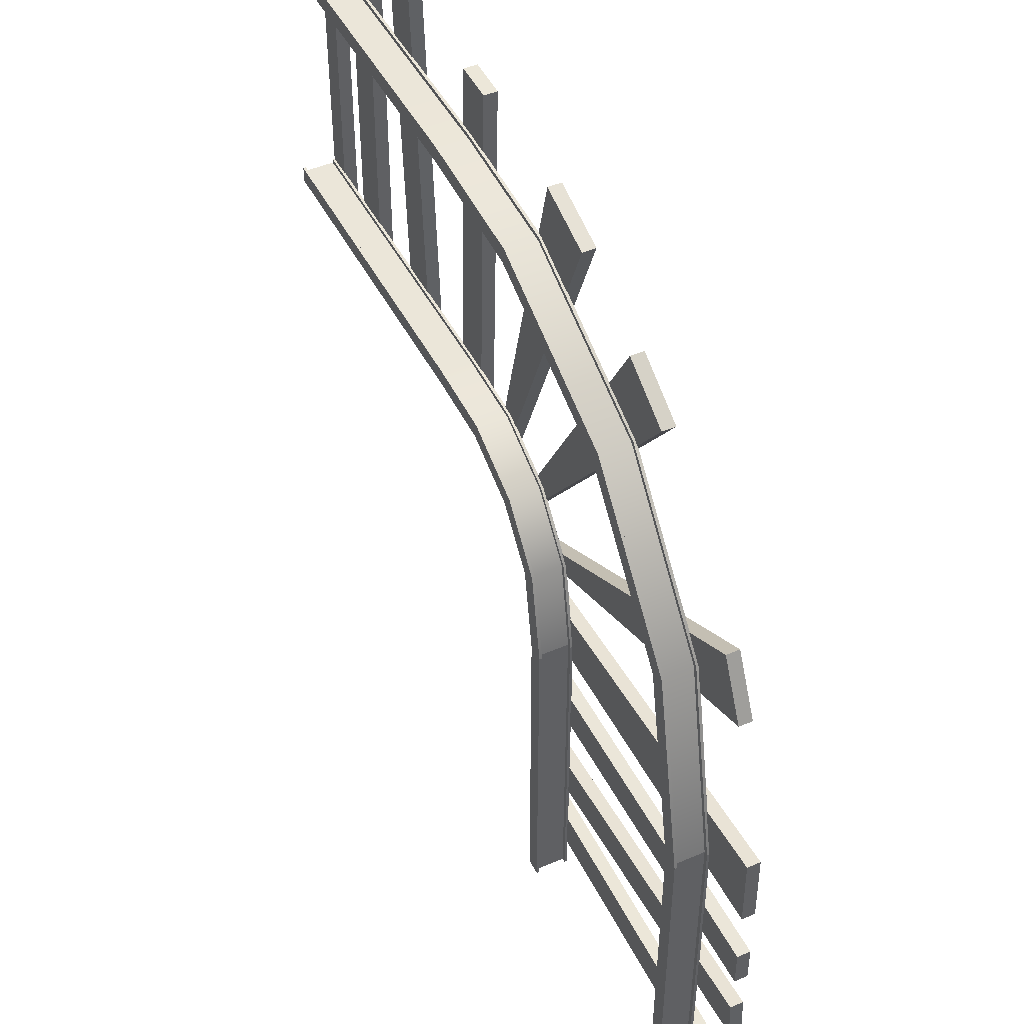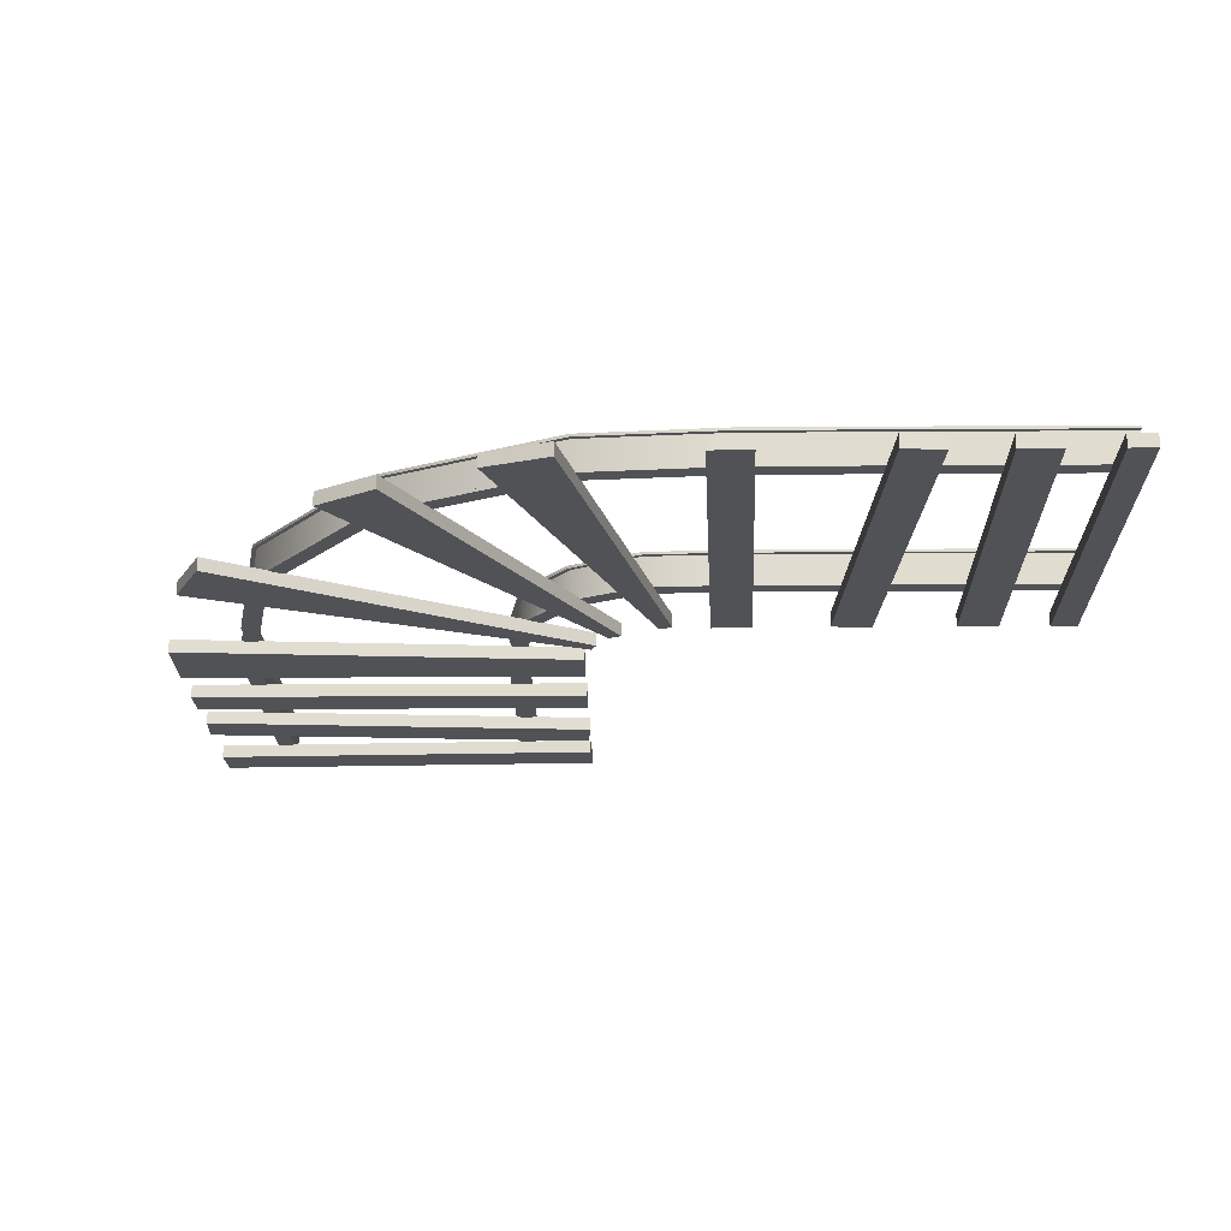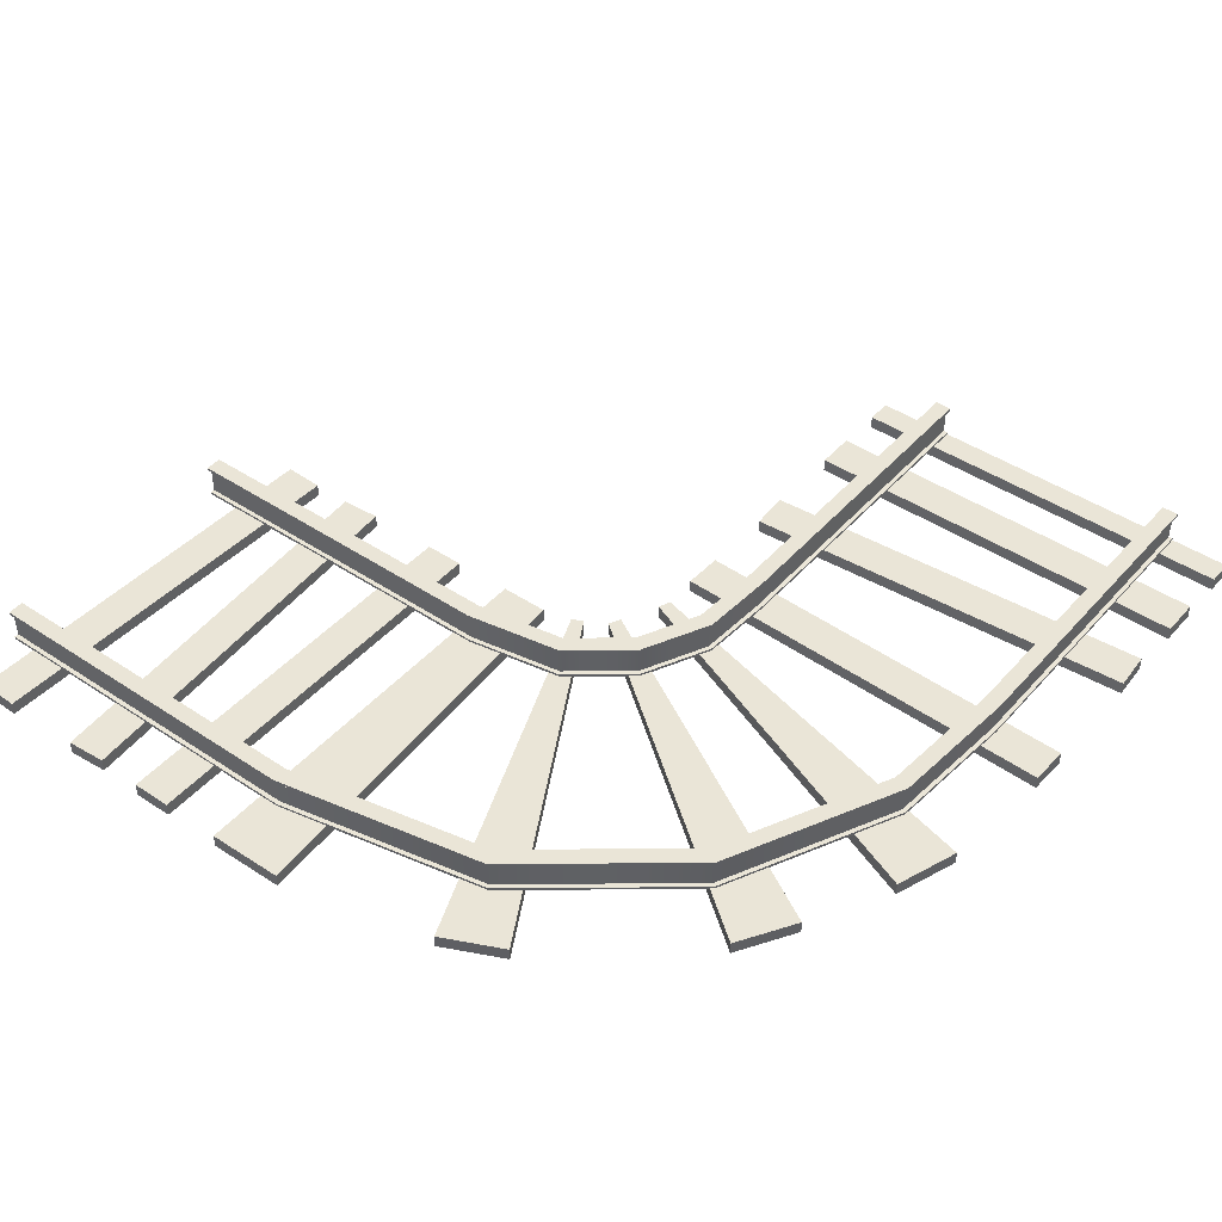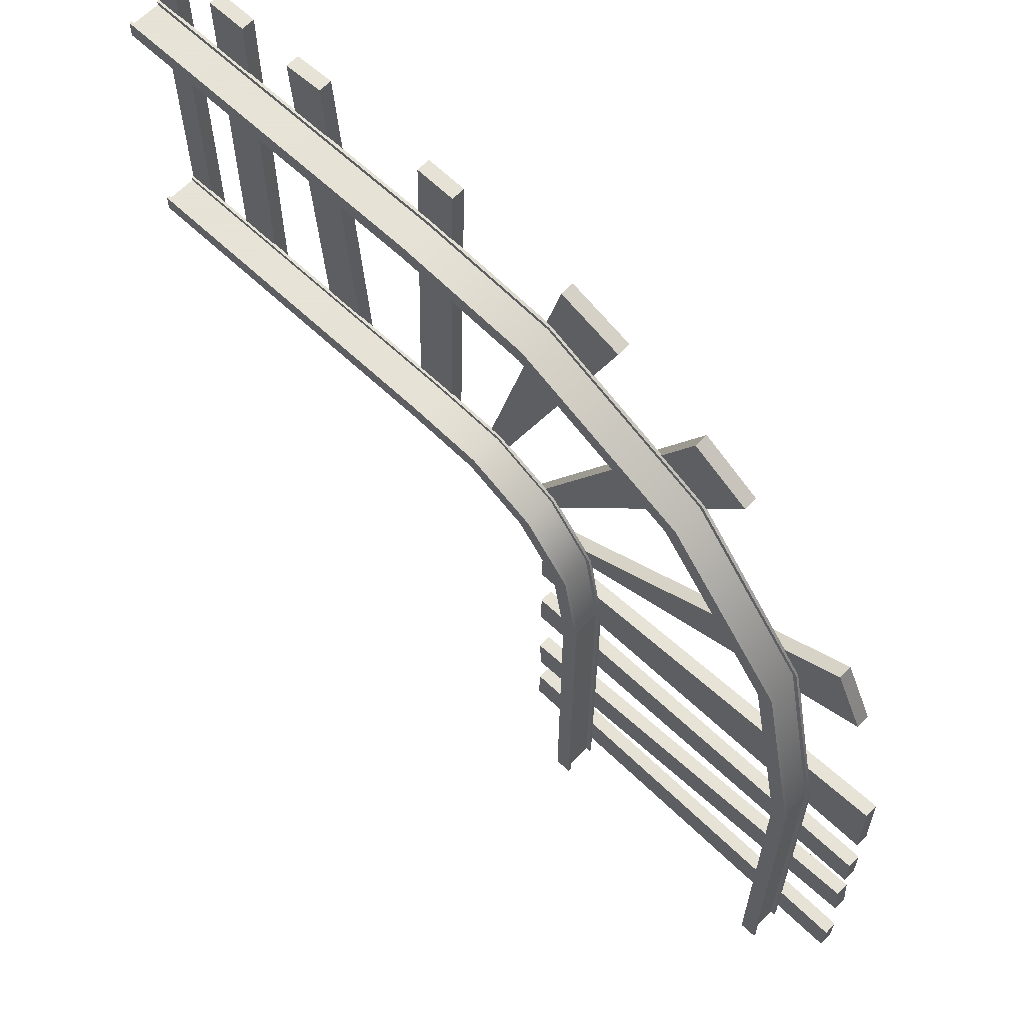
<metadata>
{"format":"obj","ext":"obj","renderer":"f3d","projection":"perspective","resolution":1024,"background":"white","views":[{"elev":46.7,"azim":-116.0,"up":"+Z"},{"elev":-20.7,"azim":0.7,"up":"+Y"},{"elev":44.2,"azim":-51.9,"up":"+Y"},{"elev":62.8,"azim":-136.2,"up":"+Z"}]}
</metadata>
<code>
g default
v -181.8 -0 24.85
v -166.8 -0 34.06
v -181.8 3.536 24.85
v -166.8 3.536 34.06
v -117.5 3.536 -60.86
v -114.4 3.536 -59.33
v -117.5 -0 -60.86
v -114.4 -0 -59.33
v 0 3.383 36.42
v 0 12.75 36.42
v 0 12.75 34.3
v 0 3.383 34.3
v 0 12.01 36.42
v 0 12.01 34.3
v 0 4.132 36.42
v 0 4.132 34.3
v 0 12.01 37.58
v 0 12.75 37.58
v 0 12.75 33.14
v 0 12.01 33.14
v 0 3.383 37.58
v 0 4.132 37.58
v 0 4.132 33.14
v 0 3.383 33.14
v -214.1 3.383 -84.85
v -214.1 12.75 -84.85
v -212 12.75 -84.85
v -212 3.383 -84.85
v -214.1 12.01 -84.85
v -212 12.01 -84.85
v -214.1 4.132 -84.85
v -212 4.132 -84.85
v -215.2 12.01 -84.85
v -215.2 12.75 -84.85
v -210.8 12.75 -84.85
v -210.8 12.01 -84.85
v -215.2 3.383 -84.85
v -215.2 4.132 -84.85
v -210.8 4.132 -84.85
v -210.8 3.383 -84.85
v -202.8 3.383 -29.02
v -203.8 3.383 -28.52
v -203.8 4.132 -28.52
v -202.8 4.132 -29.02
v -202.8 12.01 -29.02
v -203.8 12.01 -28.52
v -203.8 12.75 -28.52
v -202.8 12.75 -29.02
v -200.9 12.75 -29.94
v -199.8 12.75 -30.44
v -199.8 12.01 -30.44
v -200.9 12.01 -29.94
v -200.9 4.132 -29.94
v -199.8 4.132 -30.44
v -199.8 3.383 -30.44
v -200.9 3.383 -29.94
v -169.2 12.01 9.822
v -169.2 4.132 9.822
v -168.4 4.132 8.912
v -168.4 3.383 8.912
v -169.2 3.383 9.822
v -170.5 3.383 11.48
v -171.2 3.383 12.39
v -171.2 4.132 12.39
v -170.5 4.132 11.48
v -170.5 12.01 11.48
v -171.2 12.01 12.39
v -171.2 12.75 12.39
v -170.5 12.75 11.48
v -169.2 12.75 9.822
v -168.4 12.75 8.912
v -168.4 12.01 8.912
v -124.1 12.01 31.46
v -124.1 4.132 31.46
v -123.8 4.132 30.33
v -123.8 3.383 30.33
v -124.1 3.383 31.46
v -124.5 3.383 33.53
v -124.8 3.383 34.66
v -124.8 4.132 34.66
v -124.5 4.132 33.53
v -124.5 12.01 33.53
v -124.8 12.01 34.66
v -124.8 12.75 34.66
v -124.5 12.75 33.53
v -124.1 12.75 31.46
v -123.8 12.75 30.33
v -123.8 12.01 30.33
v -88.39 12.01 34.3
v -88.39 4.132 34.3
v -88.39 4.132 33.14
v -88.39 3.383 33.14
v -88.39 3.383 34.3
v -88.39 3.383 36.42
v -88.39 3.383 37.58
v -88.39 4.132 37.58
v -88.39 4.132 36.42
v -88.39 12.01 36.42
v -88.39 12.01 37.58
v -88.39 12.75 37.58
v -88.39 12.75 36.42
v -88.39 12.75 34.3
v -88.39 12.75 33.14
v -88.39 12.01 33.14
v -53.04 12.01 34.3
v -53.04 4.132 34.3
v -53.04 4.132 33.14
v -53.04 3.383 33.14
v -53.04 3.383 34.3
v -53.04 3.383 36.42
v -53.04 3.383 37.58
v -53.04 4.132 37.58
v -53.04 4.132 36.42
v -53.04 12.01 36.42
v -53.04 12.01 37.58
v -53.04 12.75 37.58
v -53.04 12.75 36.42
v -53.04 12.75 34.3
v -53.04 12.75 33.14
v -53.04 12.01 33.14
v -211.9 12.01 -176.8
v -211.9 4.132 -176.8
v -210.8 4.132 -176.8
v -210.8 3.383 -176.8
v -211.9 3.383 -176.8
v -214.1 3.383 -176.8
v -215.2 3.383 -176.8
v -215.2 4.132 -176.8
v -214.1 4.132 -176.8
v -214.1 12.01 -176.8
v -215.2 12.01 -176.8
v -215.2 12.75 -176.8
v -214.1 12.75 -176.8
v -211.9 12.75 -176.8
v -210.8 12.75 -176.8
v -210.8 12.01 -176.8
v -211.9 12.01 -137.2
v -211.9 4.132 -137.2
v -210.8 4.132 -137.2
v -210.8 3.383 -137.2
v -211.9 3.383 -137.2
v -214.1 3.383 -137.2
v -215.2 3.383 -137.2
v -215.2 4.132 -137.2
v -214.1 4.132 -137.2
v -214.1 12.01 -137.2
v -215.2 12.01 -137.2
v -215.2 12.75 -137.2
v -214.1 12.75 -137.2
v -211.9 12.75 -137.2
v -210.8 12.75 -137.2
v -210.8 12.01 -137.2
v 0 3.383 -34.3
v 0 12.75 -34.3
v 0 12.75 -36.42
v 0 3.383 -36.42
v 0 12.01 -34.3
v 0 12.01 -36.42
v 0 4.132 -34.3
v 0 4.132 -36.42
v 0 12.01 -33.14
v 0 12.75 -33.14
v 0 12.75 -37.58
v 0 12.01 -37.58
v 0 3.383 -33.14
v 0 4.132 -33.14
v 0 4.132 -37.58
v 0 3.383 -37.58
v -143.4 3.383 -84.85
v -143.4 12.75 -84.85
v -141.2 12.75 -84.85
v -141.2 3.383 -84.85
v -143.4 12.01 -84.85
v -141.2 12.01 -84.85
v -143.4 4.132 -84.85
v -141.2 4.132 -84.85
v -144.5 12.01 -84.85
v -144.5 12.75 -84.85
v -140.1 12.75 -84.85
v -140.1 12.01 -84.85
v -144.5 3.383 -84.85
v -144.5 4.132 -84.85
v -140.1 4.132 -84.85
v -140.1 3.383 -84.85
v -139 3.383 -59.57
v -140.1 3.383 -59.07
v -140.1 4.132 -59.07
v -139 4.132 -59.57
v -139 12.01 -59.57
v -140.1 12.01 -59.07
v -140.1 12.75 -59.07
v -139 12.75 -59.57
v -137.1 12.75 -60.48
v -136.1 12.75 -60.99
v -136.1 12.01 -60.99
v -137.1 12.01 -60.48
v -137.1 4.132 -60.48
v -136.1 4.132 -60.99
v -136.1 3.383 -60.99
v -137.1 3.383 -60.48
v -125.4 12.01 -45.73
v -125.4 4.132 -45.73
v -124.7 4.132 -46.64
v -124.7 3.383 -46.64
v -125.4 3.383 -45.73
v -126.7 3.383 -44.08
v -127.5 3.383 -43.17
v -127.5 4.132 -43.17
v -126.7 4.132 -44.08
v -126.7 12.01 -44.08
v -127.5 12.01 -43.17
v -127.5 12.75 -43.17
v -126.7 12.75 -44.08
v -125.4 12.75 -45.73
v -124.7 12.75 -46.64
v -124.7 12.01 -46.64
v -108.3 12.01 -37.48
v -108.3 4.132 -37.48
v -108.1 4.132 -38.61
v -108.1 3.383 -38.61
v -108.3 3.383 -37.48
v -108.8 3.383 -35.41
v -109.1 3.383 -34.28
v -109.1 4.132 -34.28
v -108.8 4.132 -35.41
v -108.8 12.01 -35.41
v -109.1 12.01 -34.28
v -109.1 12.75 -34.28
v -108.8 12.75 -35.41
v -108.3 12.75 -37.48
v -108.1 12.75 -38.61
v -108.1 12.01 -38.61
v -88.39 12.01 -36.42
v -88.39 4.132 -36.42
v -88.39 4.132 -37.58
v -88.39 3.383 -37.58
v -88.39 3.383 -36.42
v -88.39 3.383 -34.3
v -88.39 3.383 -33.14
v -88.39 4.132 -33.14
v -88.39 4.132 -34.3
v -88.39 12.01 -34.3
v -88.39 12.01 -33.14
v -88.39 12.75 -33.14
v -88.39 12.75 -34.3
v -88.39 12.75 -36.42
v -88.39 12.75 -37.58
v -88.39 12.01 -37.58
v -53.04 12.01 -36.42
v -53.04 4.132 -36.42
v -53.04 4.132 -37.58
v -53.04 3.383 -37.58
v -53.04 3.383 -36.42
v -53.04 3.383 -34.3
v -53.04 3.383 -33.14
v -53.04 4.132 -33.14
v -53.04 4.132 -34.3
v -53.04 12.01 -34.3
v -53.04 12.01 -33.14
v -53.04 12.75 -33.14
v -53.04 12.75 -34.3
v -53.04 12.75 -36.42
v -53.04 12.75 -37.58
v -53.04 12.01 -37.58
v -141.2 12.01 -176.8
v -141.2 4.132 -176.8
v -140.1 4.132 -176.8
v -140.1 3.383 -176.8
v -141.2 3.383 -176.8
v -143.4 3.383 -176.8
v -144.5 3.383 -176.8
v -144.5 4.132 -176.8
v -143.4 4.132 -176.8
v -143.4 12.01 -176.8
v -144.5 12.01 -176.8
v -144.5 12.75 -176.8
v -143.4 12.75 -176.8
v -141.2 12.75 -176.8
v -140.1 12.75 -176.8
v -140.1 12.01 -176.8
v -141.2 12.01 -137.2
v -141.2 4.132 -137.2
v -140.1 4.132 -137.2
v -140.1 3.383 -137.2
v -141.2 3.383 -137.2
v -143.4 3.383 -137.2
v -144.5 3.383 -137.2
v -144.5 4.132 -137.2
v -143.4 4.132 -137.2
v -143.4 12.01 -137.2
v -144.5 12.01 -137.2
v -144.5 12.75 -137.2
v -143.4 12.75 -137.2
v -141.2 12.75 -137.2
v -140.1 12.75 -137.2
v -140.1 12.01 -137.2
v -54.76 -0 53.91
v -44.27 -0 53.22
v -54.76 3.536 53.91
v -44.27 3.536 53.22
v -61.81 3.536 -53.22
v -51.31 3.536 -53.91
v -61.81 -0 -53.22
v -51.31 -0 -53.91
v -144.1 -0 45.05
v -127.4 -0 50.83
v -144.1 3.536 45.05
v -127.4 3.536 50.83
v -104.6 3.536 -54.6
v -101.4 3.536 -53.15
v -104.6 -0 -54.6
v -101.4 -0 -53.15
v -221.8 -0 -29.4
v -214.1 -0 -13.48
v -221.8 3.536 -29.4
v -214.1 3.536 -13.48
v -122.2 3.536 -69.42
v -120.7 3.536 -66.41
v -122.2 -0 -69.42
v -120.7 -0 -66.41
v -231.6 -0 -138.9
v -230.9 -0 -128.4
v -231.6 3.536 -138.9
v -230.9 3.536 -128.4
v -124.4 3.536 -146
v -123.7 3.536 -135.5
v -124.4 -0 -146
v -123.7 -0 -135.5
v -95.44 -0 53.48
v -84.92 -0 53.83
v -95.44 3.536 53.48
v -84.92 3.536 53.83
v -91.86 3.536 -53.83
v -81.35 3.536 -53.48
v -91.86 -0 -53.83
v -81.35 -0 -53.48
v -30.2 -0 53.68
v -19.69 -0 53.68
v -30.2 3.536 53.68
v -19.69 3.536 53.68
v -30.2 3.536 -53.68
v -19.69 3.536 -53.68
v -30.2 -0 -53.68
v -19.69 -0 -53.68
v -231.1 -0 -170.5
v -231.5 -0 -160
v -231.1 3.536 -170.5
v -231.5 3.536 -160
v -123.8 3.536 -166.9
v -124.2 3.536 -156.4
v -123.8 -0 -166.9
v -124.2 -0 -156.4
v -6.859 -0 53.68
v 0 -0 53.68
v -6.859 3.536 53.68
v 0 3.536 53.68
v -6.859 3.536 -53.68
v 0 3.536 -53.68
v -6.859 -0 -53.68
v 0 -0 -53.68
v -231.3 -0 -116.3
v -231.3 -0 -105.8
v -231.3 3.536 -116.3
v -231.3 3.536 -105.8
v -124 3.536 -116.3
v -124 3.536 -105.8
v -124 -0 -116.3
v -124 -0 -105.8
v -231.1 -0 -69.95
v -231.1 3.536 -69.95
v -123.9 3.536 -77.11
v -123.9 -0 -77.11
v -231.3 -0 -90.11
v -231.3 3.536 -90.11
v -124 3.536 -90.11
v -124 -0 -90.11
g polySurface624
f 1 2 4 3
f 3 4 6 5
f 5 6 8 7
f 7 8 2 1
f 2 8 6 4
f 7 1 3 5
f 13 14 11 10
f 15 16 14 13
f 9 12 16 15
f 13 10 18 17
f 47 48 26 34
f 11 14 20 19
f 51 52 30 36
f 9 15 22 21
f 43 44 31 38
f 16 12 24 23
f 55 56 28 40
f 46 47 34 33
f 48 49 27 26
f 50 51 36 35
f 56 41 25 28
f 44 45 29 31
f 52 53 32 30
f 42 43 38 37
f 54 55 40 39
f 45 46 33 29
f 49 50 35 27
f 41 42 37 25
f 53 54 39 32
f 62 63 42 41
f 63 64 43 42
f 64 65 44 43
f 65 66 45 44
f 66 67 46 45
f 67 68 47 46
f 68 69 48 47
f 69 70 49 48
f 70 71 50 49
f 71 72 51 50
f 72 57 52 51
f 57 58 53 52
f 58 59 54 53
f 59 60 55 54
f 60 61 56 55
f 61 62 41 56
f 73 74 58 57
f 74 75 59 58
f 75 76 60 59
f 76 77 61 60
f 77 78 62 61
f 78 79 63 62
f 79 80 64 63
f 80 81 65 64
f 81 82 66 65
f 82 83 67 66
f 83 84 68 67
f 84 85 69 68
f 85 86 70 69
f 86 87 71 70
f 87 88 72 71
f 88 73 57 72
f 89 90 74 73
f 90 91 75 74
f 91 92 76 75
f 92 93 77 76
f 93 94 78 77
f 94 95 79 78
f 95 96 80 79
f 96 97 81 80
f 97 98 82 81
f 98 99 83 82
f 99 100 84 83
f 100 101 85 84
f 101 102 86 85
f 102 103 87 86
f 103 104 88 87
f 104 89 73 88
f 105 106 90 89
f 106 107 91 90
f 107 108 92 91
f 108 109 93 92
f 109 110 94 93
f 110 111 95 94
f 111 112 96 95
f 112 113 97 96
f 113 114 98 97
f 114 115 99 98
f 115 116 100 99
f 116 117 101 100
f 117 118 102 101
f 118 119 103 102
f 119 120 104 103
f 120 105 89 104
f 16 106 105 14
f 23 107 106 16
f 24 108 107 23
f 24 12 109 108
f 9 110 109 12
f 21 111 110 9
f 22 112 111 21
f 22 15 113 112
f 13 114 113 15
f 17 115 114 13
f 18 116 115 17
f 18 10 117 116
f 11 118 117 10
f 19 119 118 11
f 20 120 119 19
f 20 14 105 120
f 137 138 122 121
f 138 139 123 122
f 139 140 124 123
f 140 141 125 124
f 141 142 126 125
f 142 143 127 126
f 143 144 128 127
f 144 145 129 128
f 145 146 130 129
f 146 147 131 130
f 147 148 132 131
f 148 149 133 132
f 149 150 134 133
f 150 151 135 134
f 151 152 136 135
f 152 137 121 136
f 32 138 137 30
f 39 139 138 32
f 40 140 139 39
f 40 28 141 140
f 25 142 141 28
f 37 143 142 25
f 38 144 143 37
f 38 31 145 144
f 29 146 145 31
f 33 147 146 29
f 34 148 147 33
f 34 26 149 148
f 27 150 149 26
f 35 151 150 27
f 36 152 151 35
f 36 30 137 152
f 157 158 155 154
f 159 160 158 157
f 153 156 160 159
f 157 154 162 161
f 191 192 170 178
f 155 158 164 163
f 195 196 174 180
f 153 159 166 165
f 187 188 175 182
f 160 156 168 167
f 199 200 172 184
f 190 191 178 177
f 192 193 171 170
f 194 195 180 179
f 200 185 169 172
f 188 189 173 175
f 196 197 176 174
f 186 187 182 181
f 198 199 184 183
f 189 190 177 173
f 193 194 179 171
f 185 186 181 169
f 197 198 183 176
f 206 207 186 185
f 207 208 187 186
f 208 209 188 187
f 209 210 189 188
f 210 211 190 189
f 211 212 191 190
f 212 213 192 191
f 213 214 193 192
f 214 215 194 193
f 215 216 195 194
f 216 201 196 195
f 201 202 197 196
f 202 203 198 197
f 203 204 199 198
f 204 205 200 199
f 205 206 185 200
f 217 218 202 201
f 218 219 203 202
f 219 220 204 203
f 220 221 205 204
f 221 222 206 205
f 222 223 207 206
f 223 224 208 207
f 224 225 209 208
f 225 226 210 209
f 226 227 211 210
f 227 228 212 211
f 228 229 213 212
f 229 230 214 213
f 230 231 215 214
f 231 232 216 215
f 232 217 201 216
f 233 234 218 217
f 234 235 219 218
f 235 236 220 219
f 236 237 221 220
f 237 238 222 221
f 238 239 223 222
f 239 240 224 223
f 240 241 225 224
f 241 242 226 225
f 242 243 227 226
f 243 244 228 227
f 244 245 229 228
f 245 246 230 229
f 246 247 231 230
f 247 248 232 231
f 248 233 217 232
f 249 250 234 233
f 250 251 235 234
f 251 252 236 235
f 252 253 237 236
f 253 254 238 237
f 254 255 239 238
f 255 256 240 239
f 256 257 241 240
f 257 258 242 241
f 258 259 243 242
f 259 260 244 243
f 260 261 245 244
f 261 262 246 245
f 262 263 247 246
f 263 264 248 247
f 264 249 233 248
f 160 250 249 158
f 167 251 250 160
f 168 252 251 167
f 168 156 253 252
f 153 254 253 156
f 165 255 254 153
f 166 256 255 165
f 166 159 257 256
f 157 258 257 159
f 161 259 258 157
f 162 260 259 161
f 162 154 261 260
f 155 262 261 154
f 163 263 262 155
f 164 264 263 163
f 164 158 249 264
f 281 282 266 265
f 282 283 267 266
f 283 284 268 267
f 284 285 269 268
f 285 286 270 269
f 286 287 271 270
f 287 288 272 271
f 288 289 273 272
f 289 290 274 273
f 290 291 275 274
f 291 292 276 275
f 292 293 277 276
f 293 294 278 277
f 294 295 279 278
f 295 296 280 279
f 296 281 265 280
f 176 282 281 174
f 183 283 282 176
f 184 284 283 183
f 184 172 285 284
f 169 286 285 172
f 181 287 286 169
f 182 288 287 181
f 182 175 289 288
f 173 290 289 175
f 177 291 290 173
f 178 292 291 177
f 178 170 293 292
f 171 294 293 170
f 179 295 294 171
f 180 296 295 179
f 180 174 281 296
f 297 298 300 299
f 299 300 302 301
f 301 302 304 303
f 303 304 298 297
f 298 304 302 300
f 303 297 299 301
f 305 306 308 307
f 307 308 310 309
f 309 310 312 311
f 311 312 306 305
f 306 312 310 308
f 311 305 307 309
f 313 314 316 315
f 315 316 318 317
f 317 318 320 319
f 319 320 314 313
f 314 320 318 316
f 319 313 315 317
f 321 322 324 323
f 323 324 326 325
f 325 326 328 327
f 327 328 322 321
f 322 328 326 324
f 327 321 323 325
f 329 330 332 331
f 331 332 334 333
f 333 334 336 335
f 335 336 330 329
f 330 336 334 332
f 335 329 331 333
f 337 338 340 339
f 339 340 342 341
f 341 342 344 343
f 343 344 338 337
f 338 344 342 340
f 343 337 339 341
f 345 346 348 347
f 347 348 350 349
f 349 350 352 351
f 351 352 346 345
f 346 352 350 348
f 351 345 347 349
f 353 354 356 355
f 355 356 358 357
f 357 358 360 359
f 359 360 354 353
f 354 360 358 356
f 359 353 355 357
f 361 362 364 363
f 363 364 366 365
f 365 366 368 367
f 367 368 362 361
f 362 368 366 364
f 367 361 363 365
f 369 372 371 370
f 370 374 373 369
f 371 375 374 370
f 372 376 375 371
f 369 373 376 372
f 376 373 374 375

</code>
